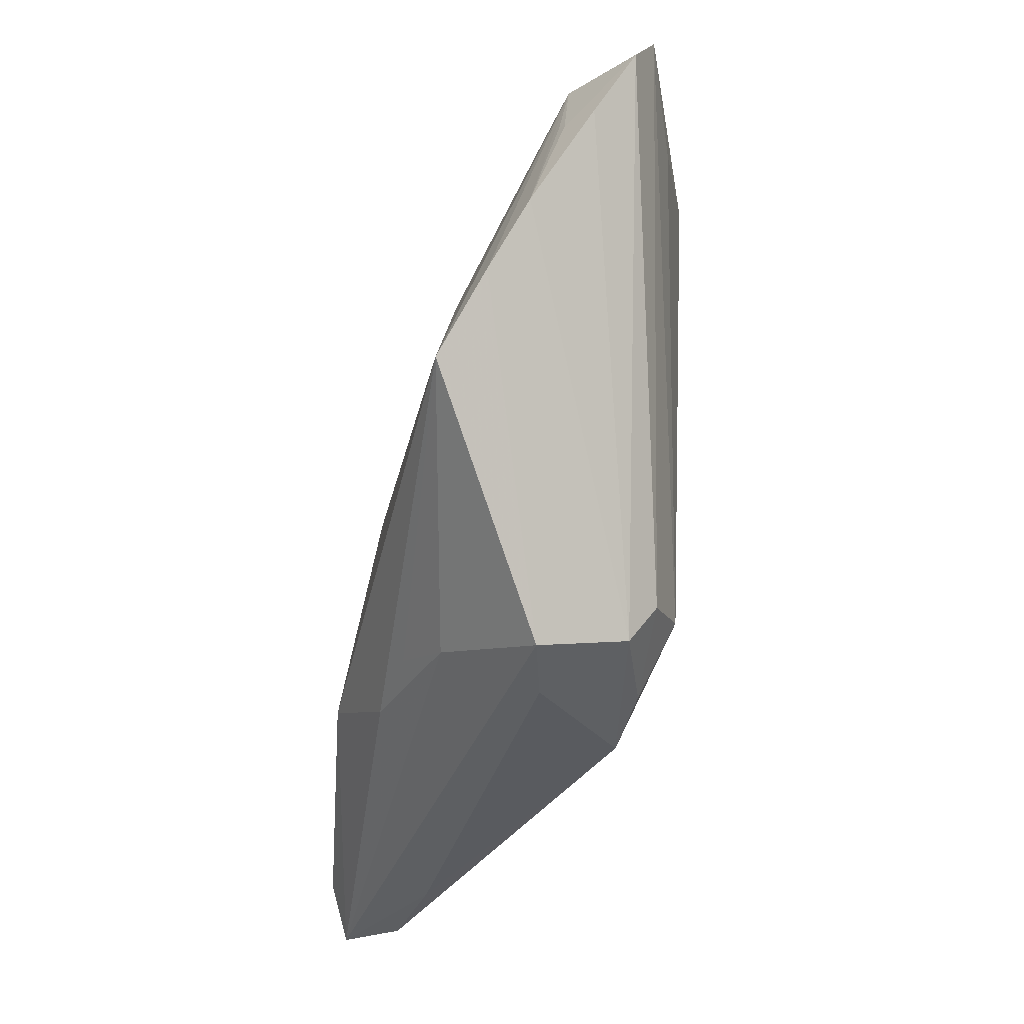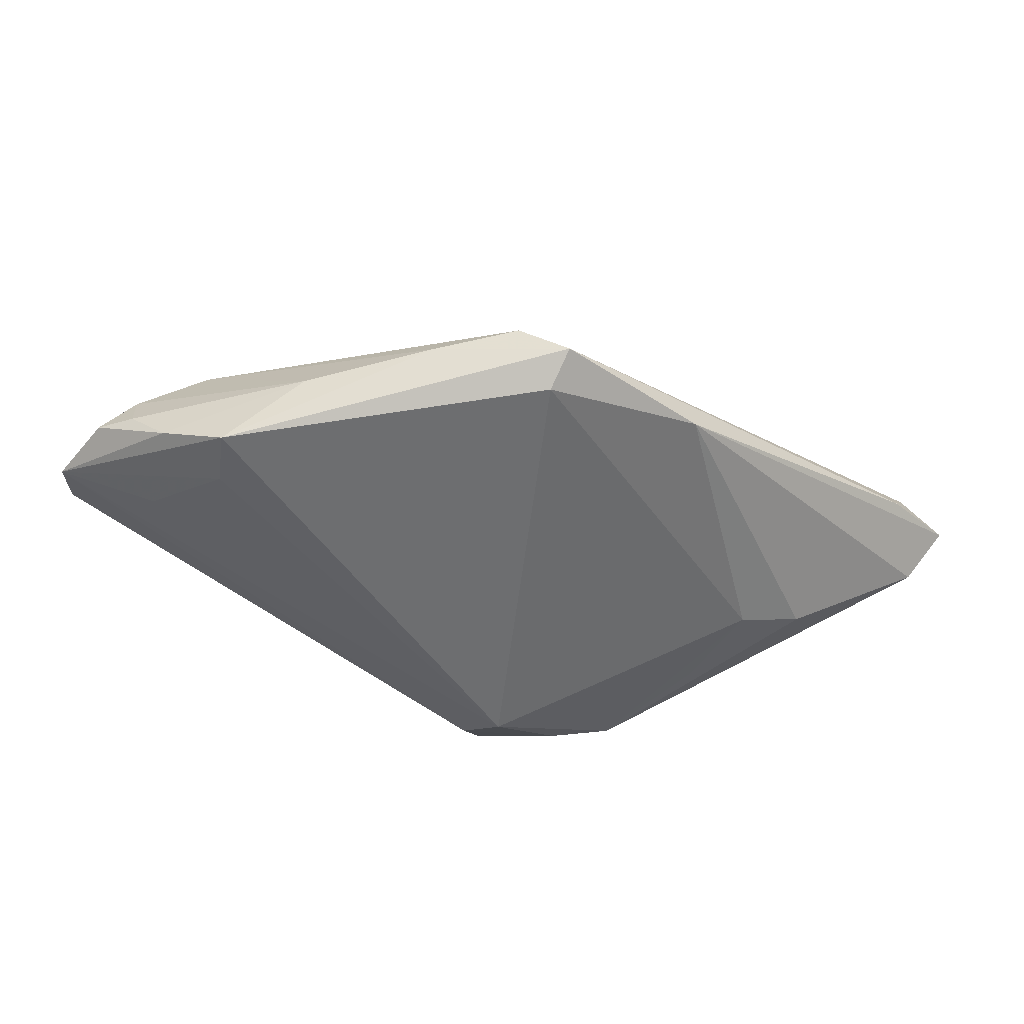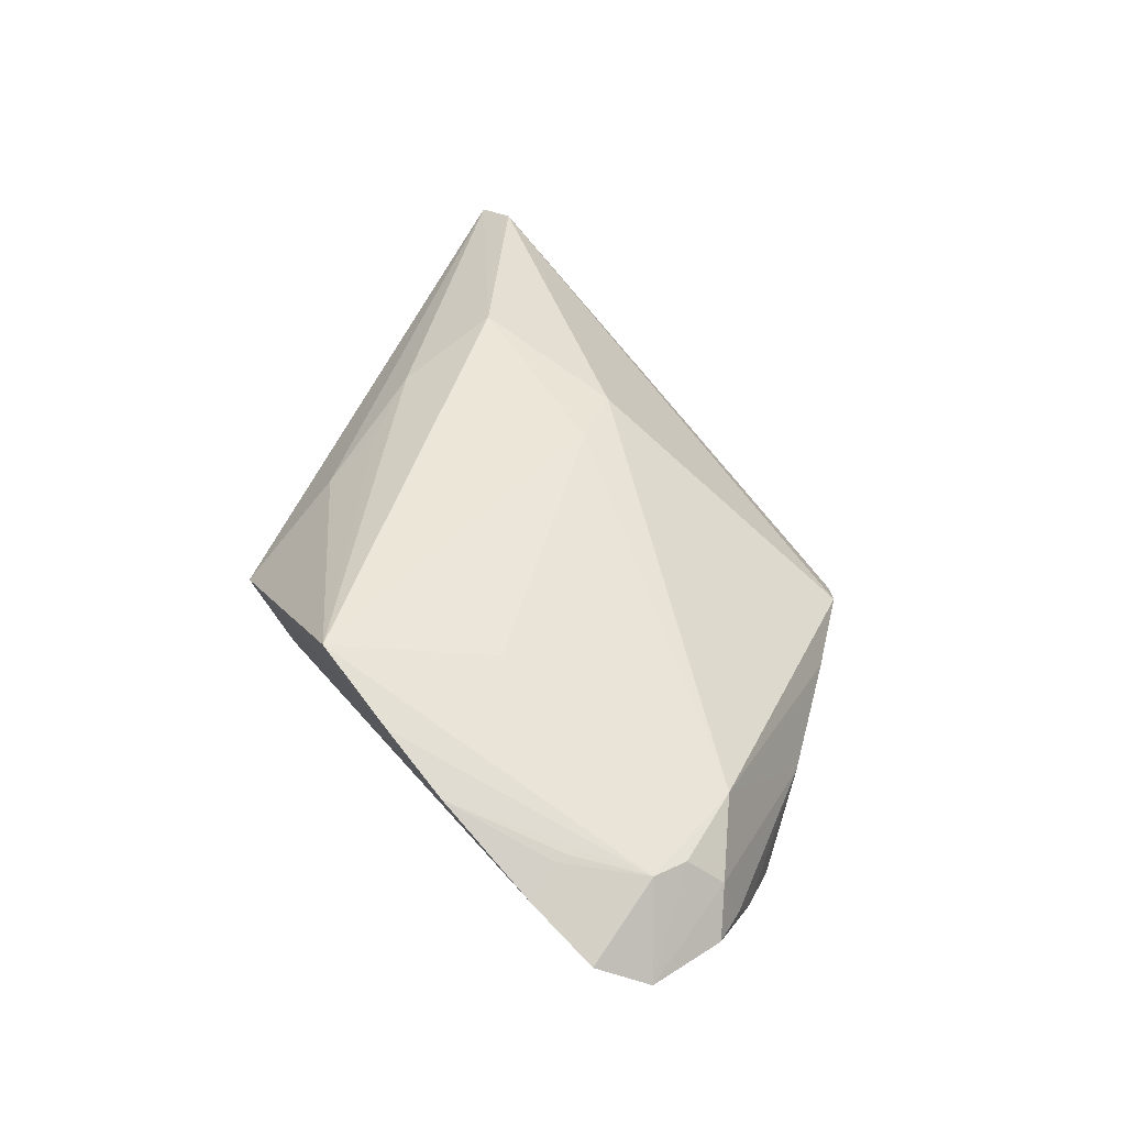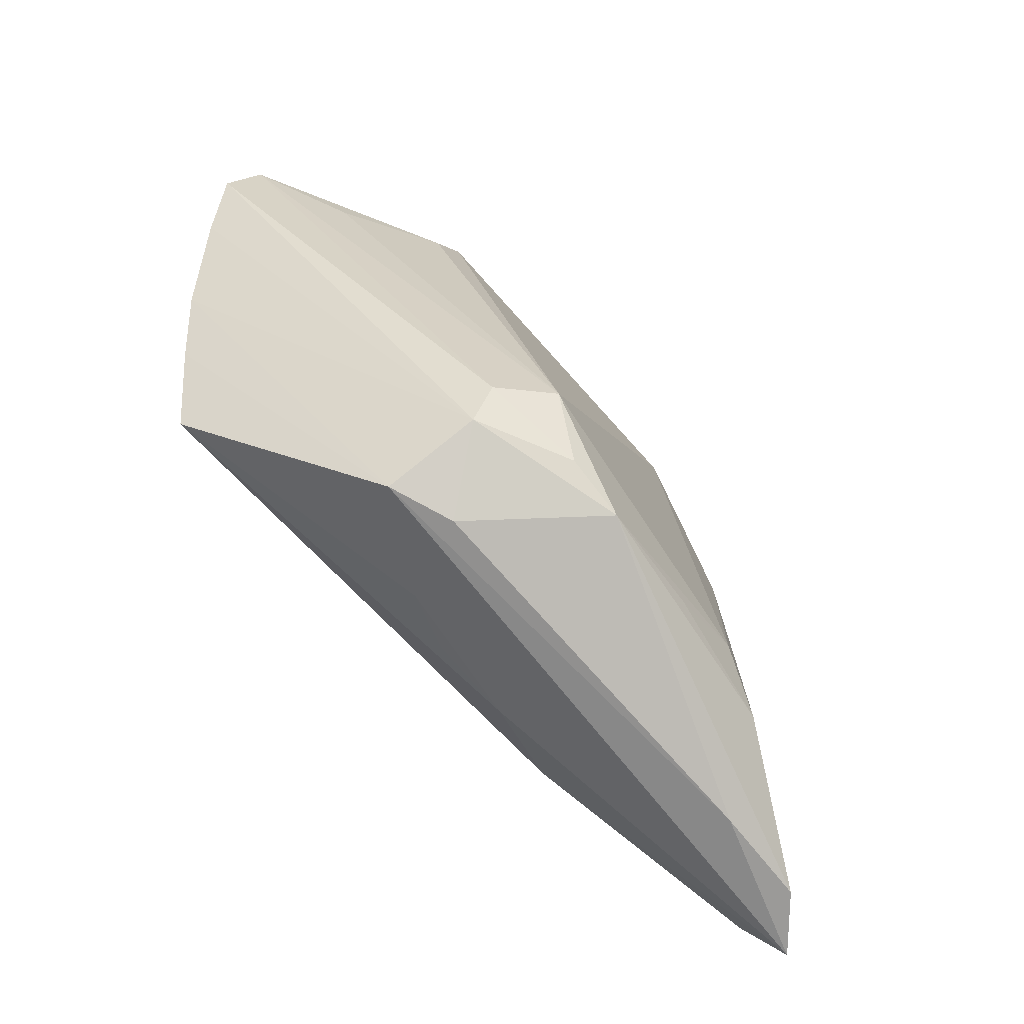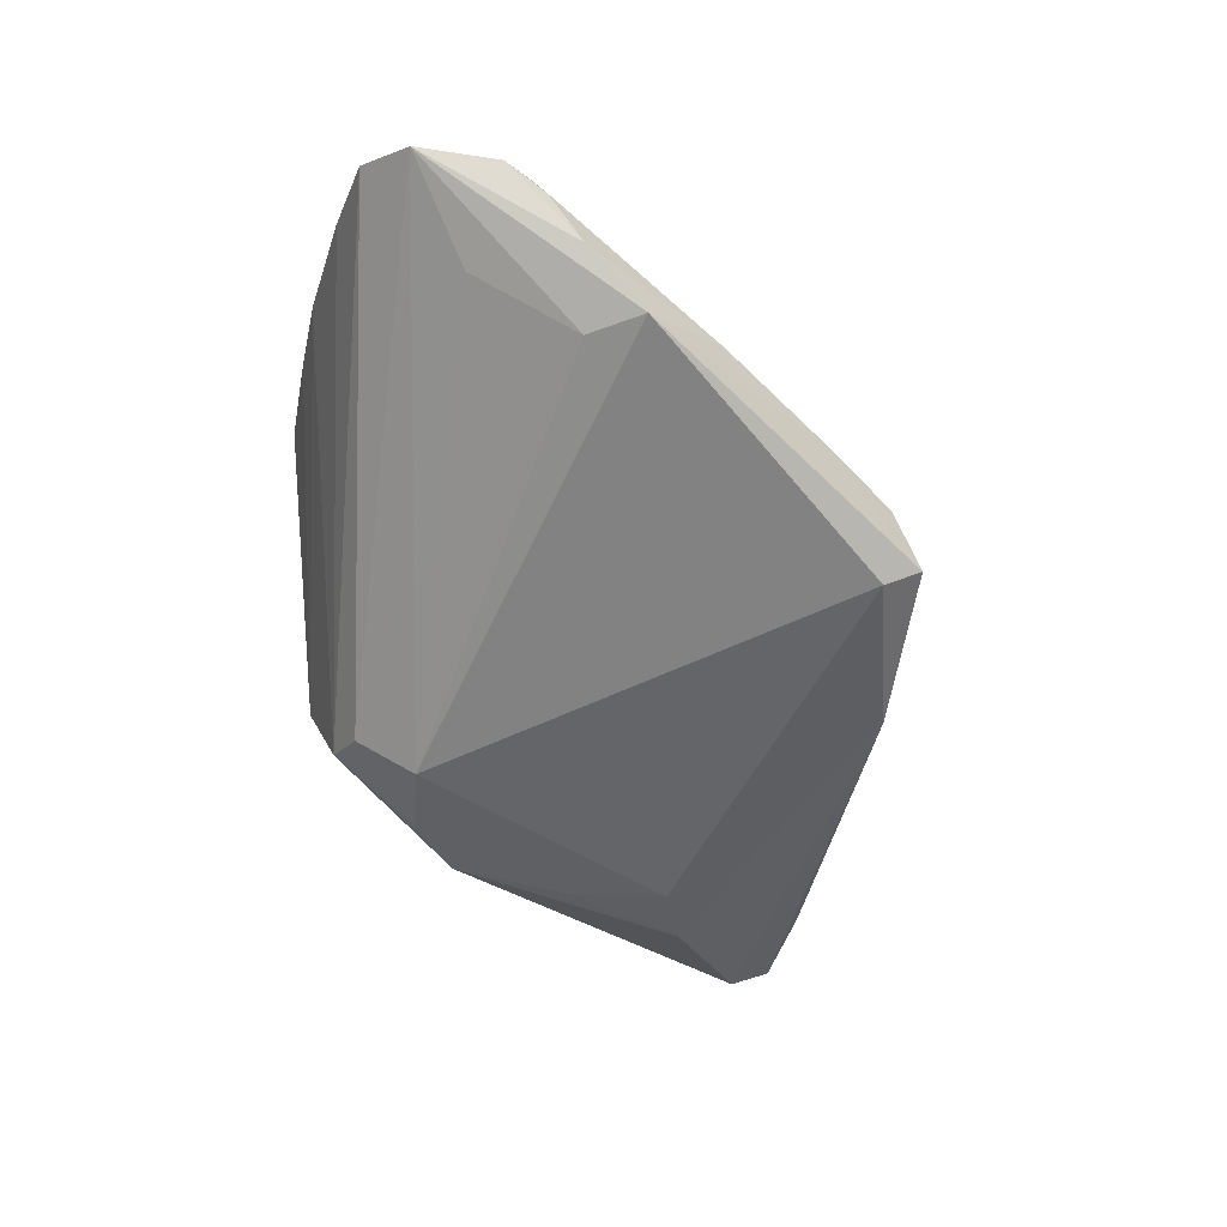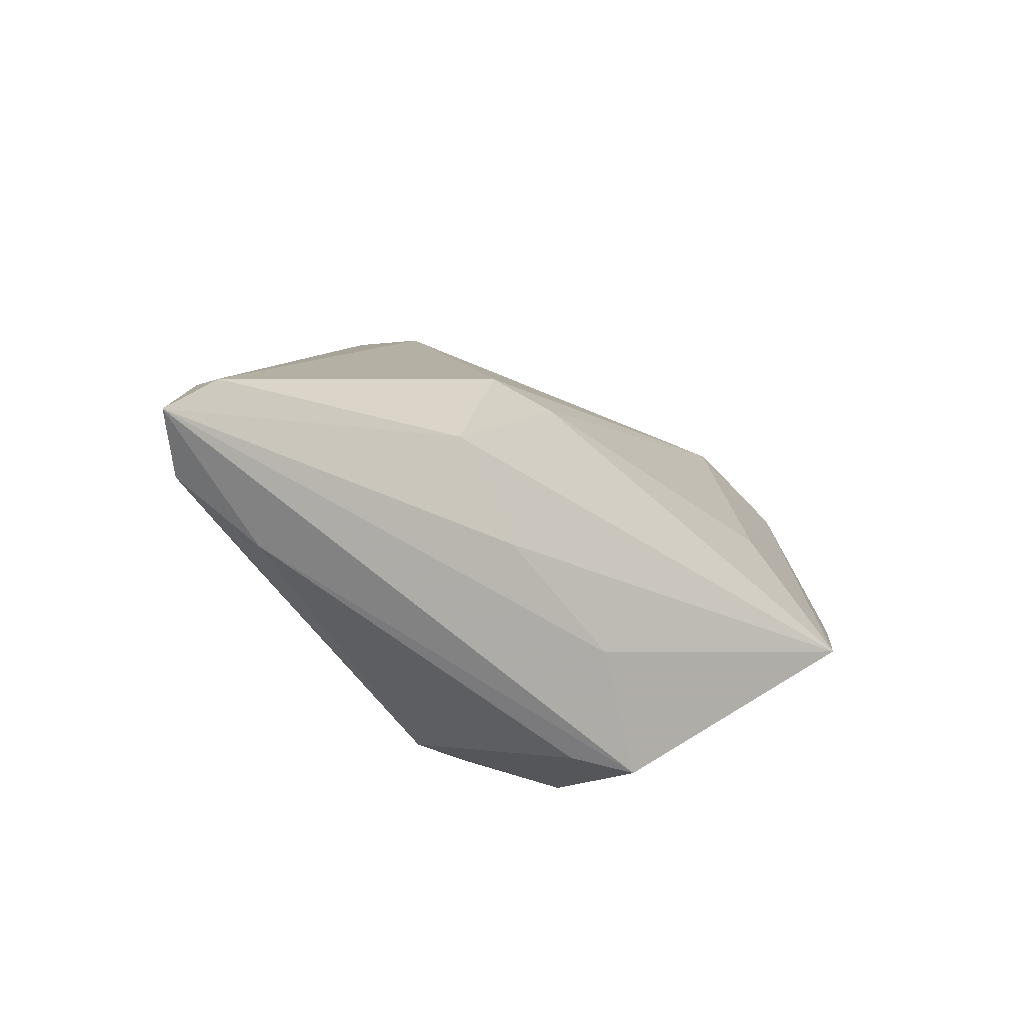
<metadata>
{"format":"obj","ext":"obj","renderer":"f3d","projection":"perspective","resolution":1024,"background":"white","views":[{"elev":-41.3,"azim":76.6,"up":"+Y"},{"elev":-50.4,"azim":-161.0,"up":"+Z"},{"elev":44.0,"azim":110.2,"up":"+Z"},{"elev":-76.4,"azim":135.6,"up":"+Y"},{"elev":-60.3,"azim":139.1,"up":"+Z"},{"elev":-48.1,"azim":-40.2,"up":"+Y"}]}
</metadata>
<code>
v 0.04045 -0.003961 0.01222
v 0.04871 0.01437 0.002666
v -0.02461 -0.01942 -0.009173
v 0.01496 -0.02389 -0.01234
v 0.03678 0.03286 -0.005546
v 0.04171 0.03236 -0.00456
v -0.04736 -0.02503 0.01201
v 0.02402 0.0327 -0.01451
v 0.009155 -0.03286 -0.0007902
v 0.01418 0.03286 -0.008071
v -0.04691 -0.02064 0.00687
v 0.005418 -0.02659 0.009176
v 0.03552 -0.01289 0.01637
v 0.0391 0.0276 0.003265
v -0.05122 -0.03017 0.009351
v -0.002971 -0.02989 -0.01252
v -0.01434 0.0003007 0.01379
v 0.01635 -0.03239 0.00133
v 0.04232 0.02512 0.003596
v -0.01349 0.02567 -0.01281
v 0.03785 0.03129 -0.0001331
v -0.01567 -0.02559 -0.0102
v -0.03081 -0.02439 -0.006197
v -0.01673 0.02846 -0.009994
v 0.0383 0.02284 -0.008976
v 0.05122 0.02199 -0.001487
v -0.02097 -0.01729 0.01637
v 0.0492 0.0276 -0.004395
v 0.04492 0.01568 0.004894
v 0.04426 0.003458 0.008615
v 0.03198 0.03286 -0.01044
v -0.02717 0.01228 -0.008458
v -0.0458 -0.03112 0.003744
v -0.006434 0.0002699 0.01444
v 0.02753 0.00344 0.01279
v 0.01458 -0.02865 -0.009182
v -0.001004 -0.02351 0.01211
v -0.01122 0.03018 -0.006106
v 0.02995 0.02914 0.004248
v -0.001052 0.03142 -0.006807
v 0.009024 -0.02073 -0.01637
v 0.02698 0.02689 -0.01403
v 0.04388 0.01661 0.005213
v 0.003906 -0.02774 -0.01326
v -0.0107 -0.02377 0.01286
v -0.03482 -0.03214 0.002357
f 42 8 28
f 41 8 42
f 24 8 20
f 20 8 41
f 15 7 11
f 11 7 24
f 27 13 34
f 34 17 27
f 27 17 7
f 27 7 15
f 45 27 15
f 13 27 45
f 28 41 25
f 25 42 28
f 41 42 25
f 3 20 41
f 41 16 3
f 23 16 33
f 32 3 23
f 20 3 32
f 23 33 32
f 24 20 32
f 32 33 15
f 32 11 24
f 15 11 32
f 36 18 9
f 9 16 36
f 40 8 24
f 28 8 31
f 31 6 28
f 38 40 24
f 24 7 38
f 7 17 38
f 15 18 12
f 12 45 15
f 12 18 13
f 22 16 23
f 23 3 22
f 22 3 16
f 46 16 9
f 46 33 16
f 15 33 46
f 46 18 15
f 9 18 46
f 44 16 41
f 44 36 16
f 4 41 28
f 4 44 41
f 36 44 4
f 26 36 4
f 28 26 4
f 18 36 30
f 8 40 10
f 10 31 8
f 13 45 37
f 37 12 13
f 45 12 37
f 39 10 40
f 40 38 39
f 39 38 17
f 39 17 34
f 19 26 28
f 28 14 19
f 14 39 19
f 2 36 26
f 2 30 36
f 13 18 1
f 18 30 1
f 1 19 13
f 30 19 1
f 6 31 5
f 31 10 5
f 21 39 14
f 28 6 21
f 21 14 28
f 6 5 21
f 10 39 21
f 21 5 10
f 13 19 35
f 35 19 39
f 34 13 35
f 35 39 34
f 30 2 29
f 26 19 29
f 29 2 26
f 43 19 30
f 30 29 43
f 43 29 19

</code>
